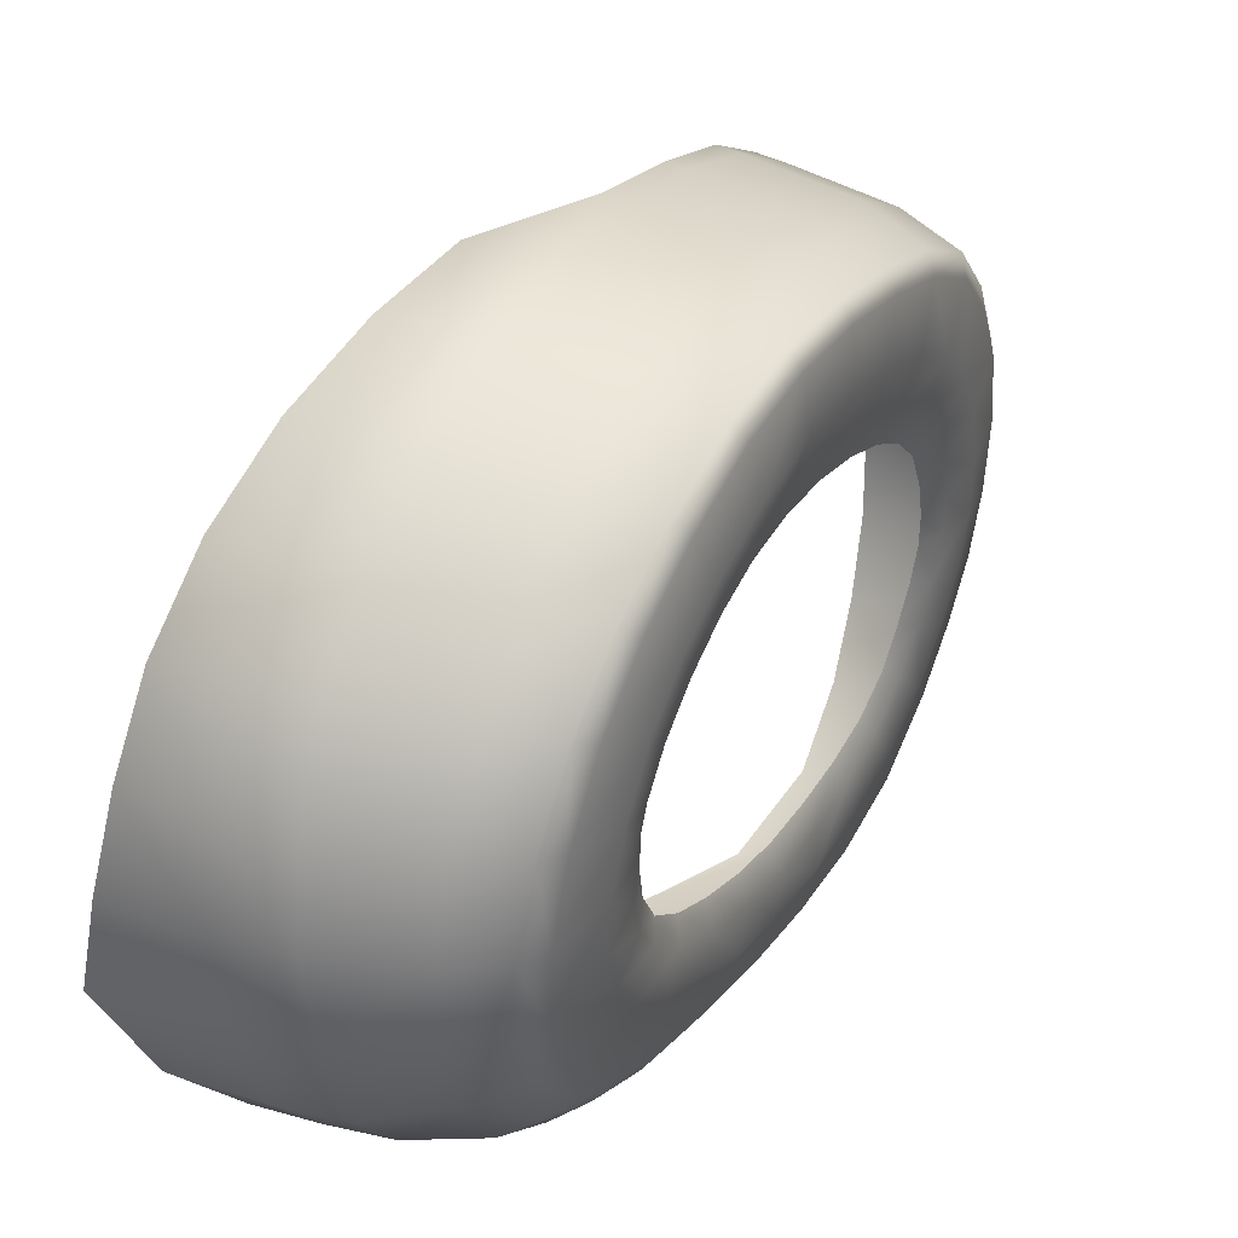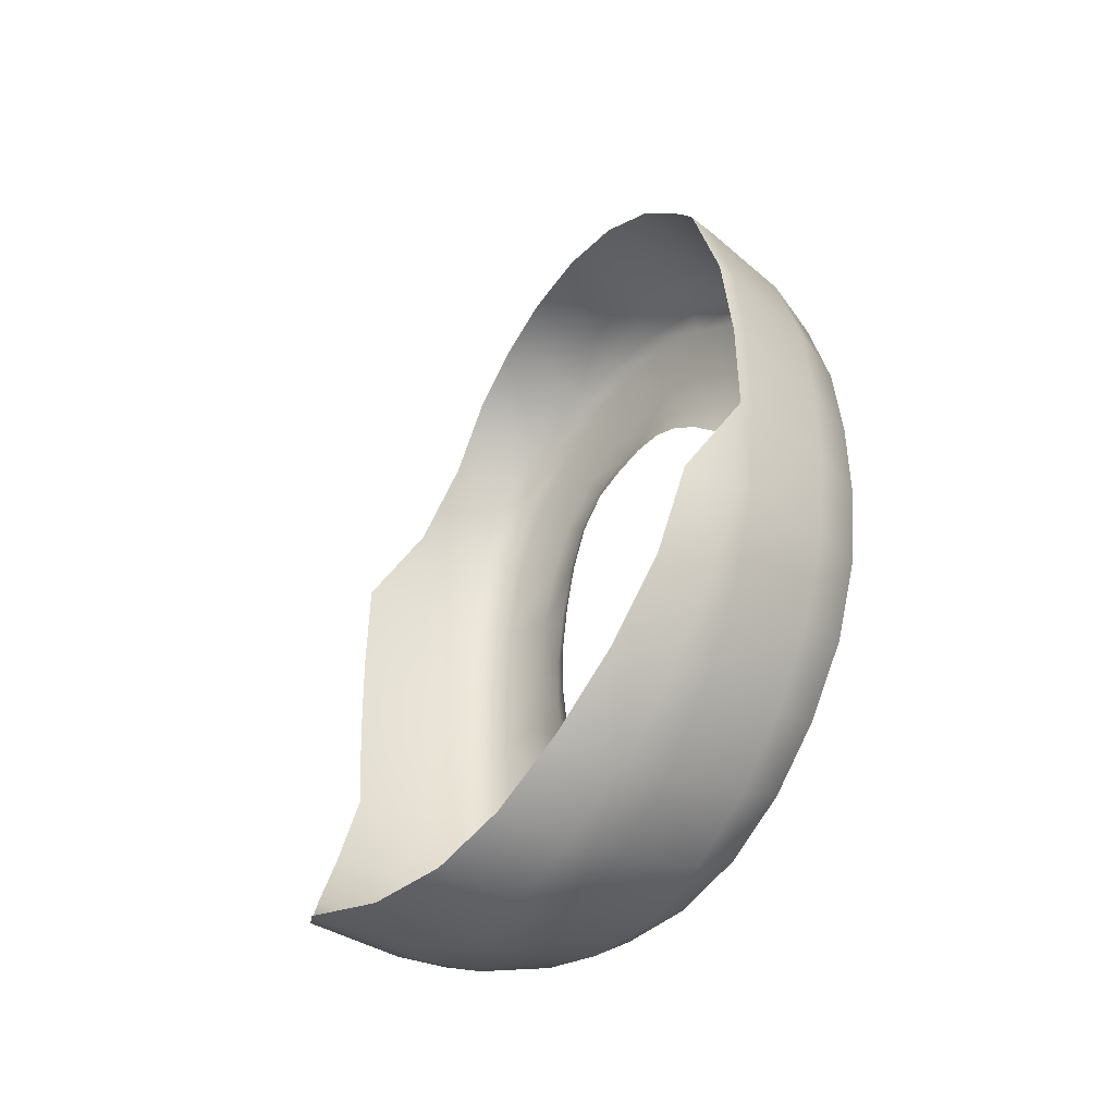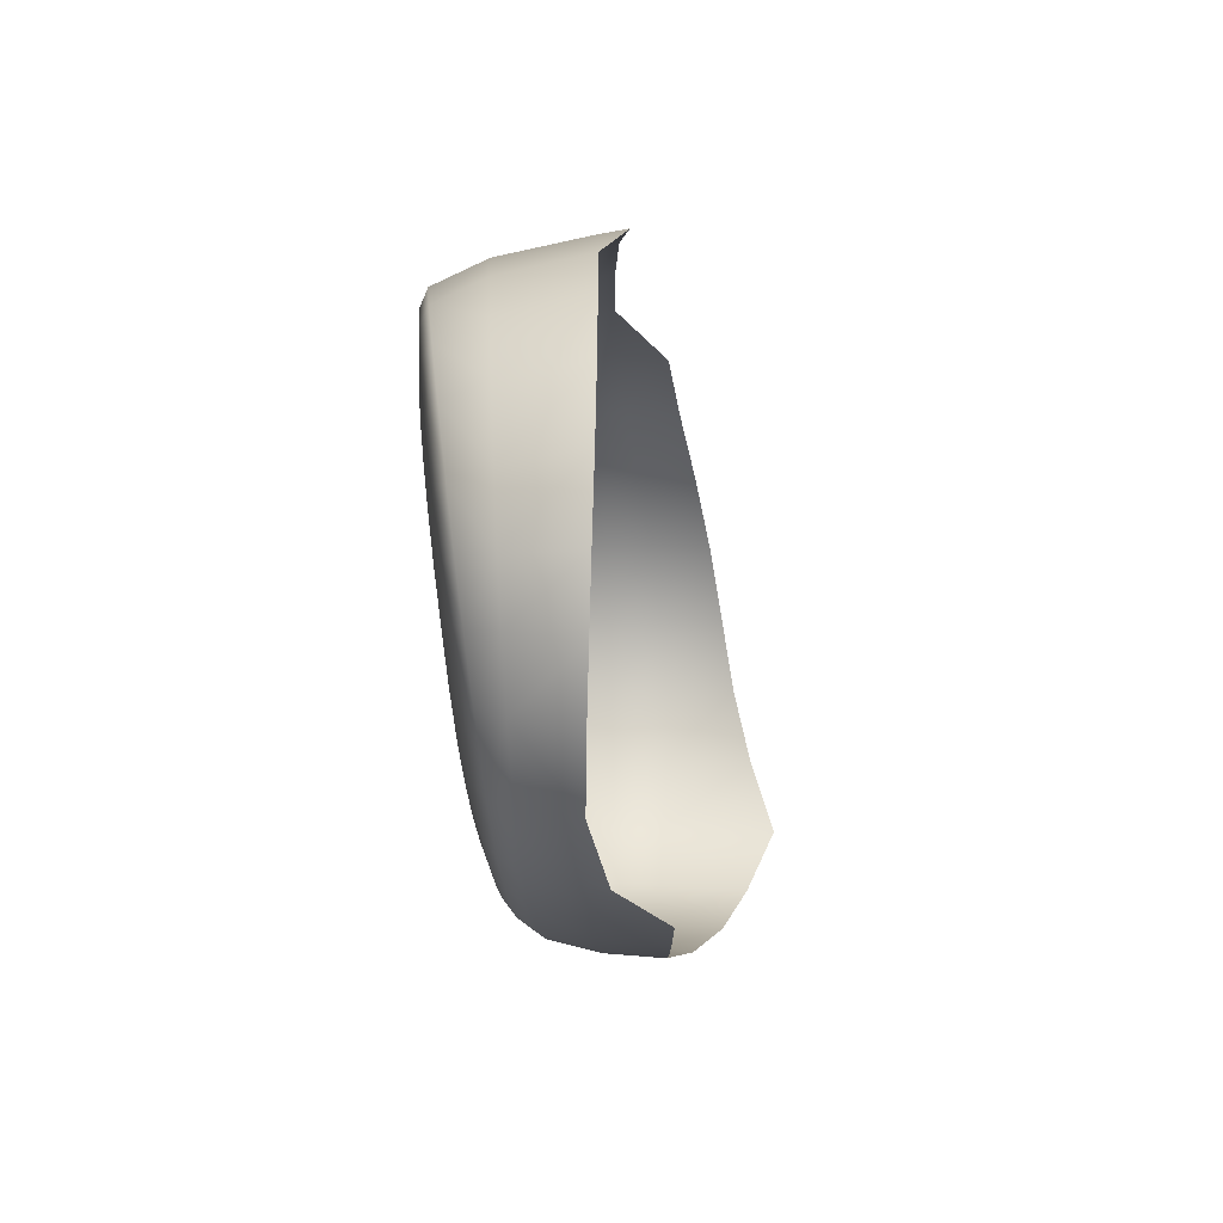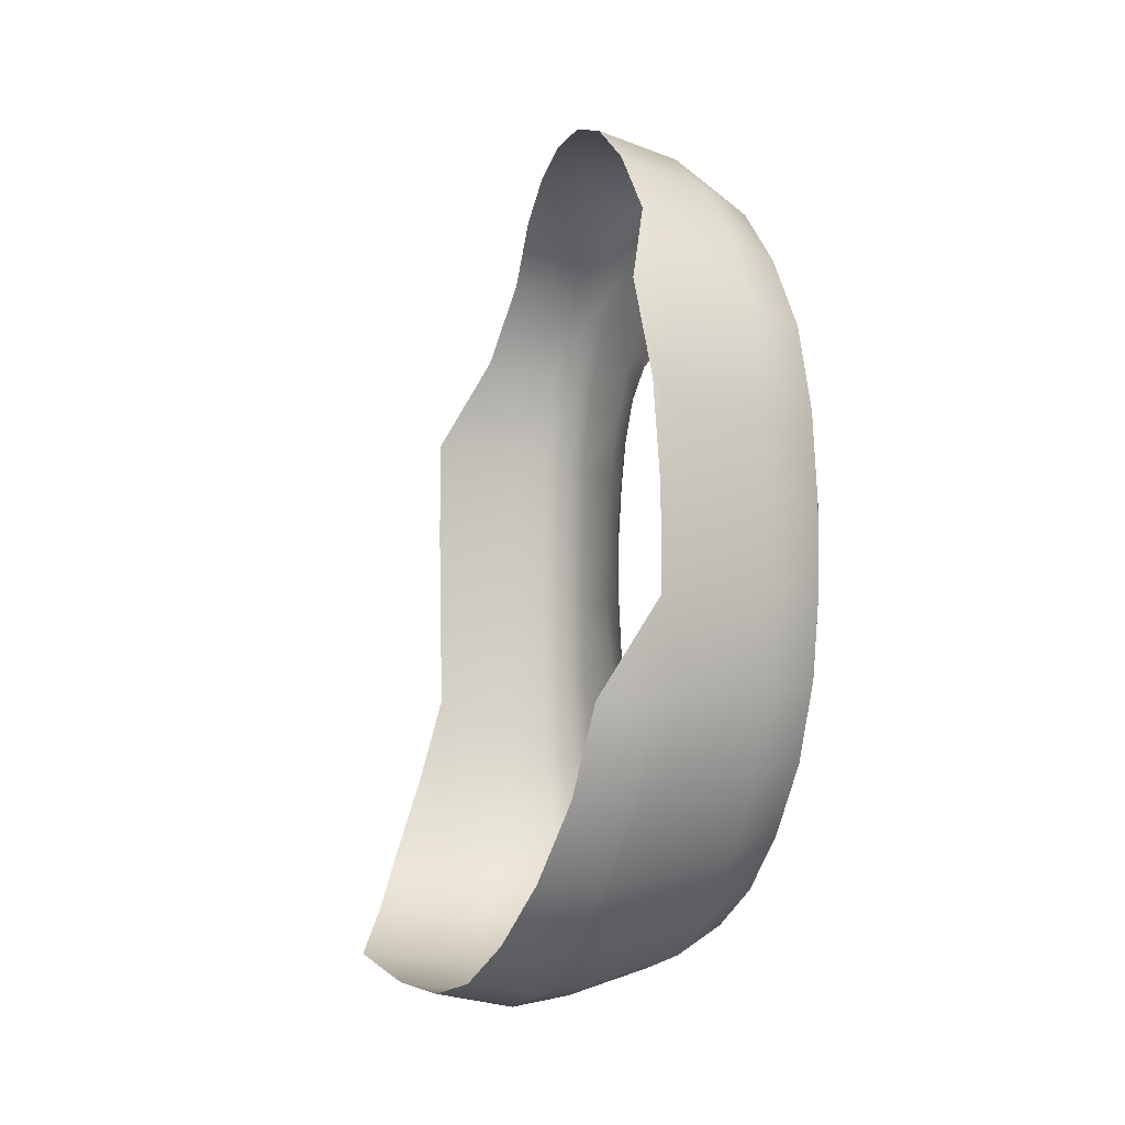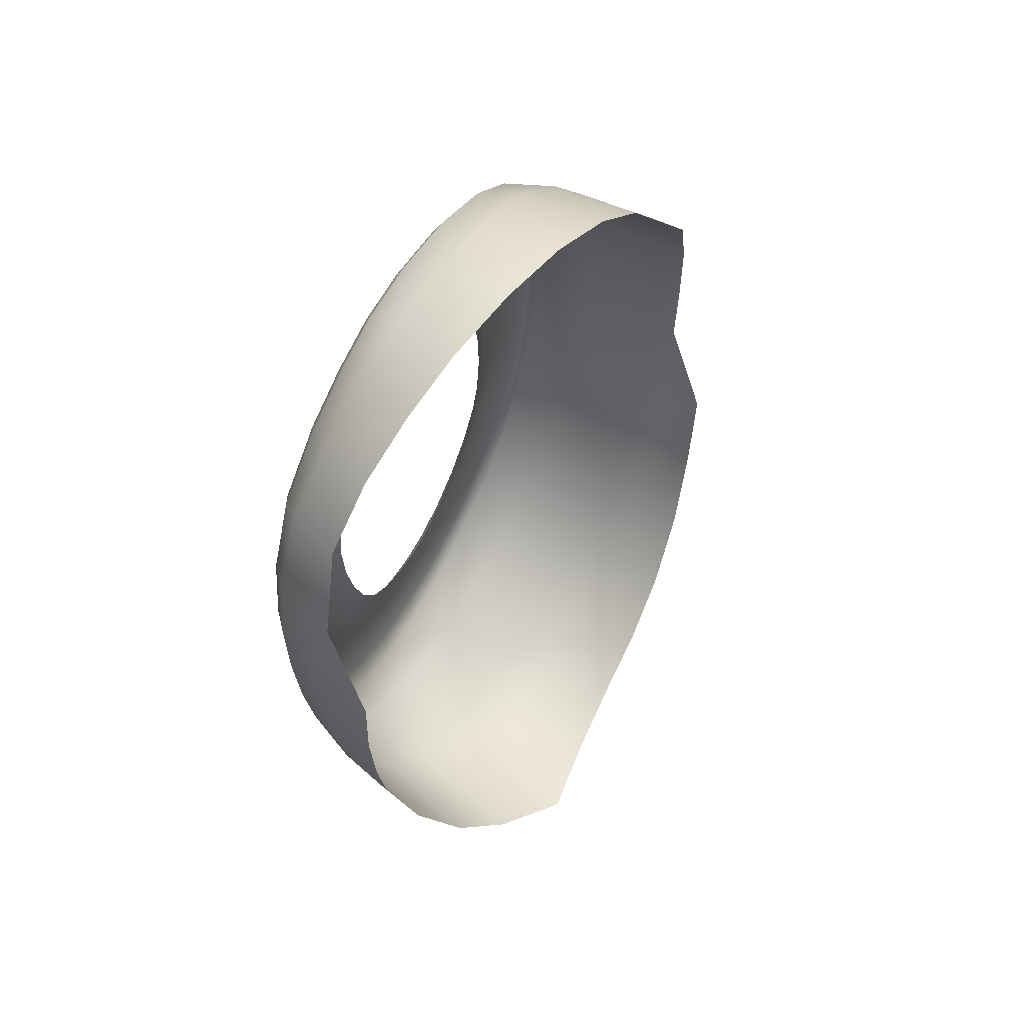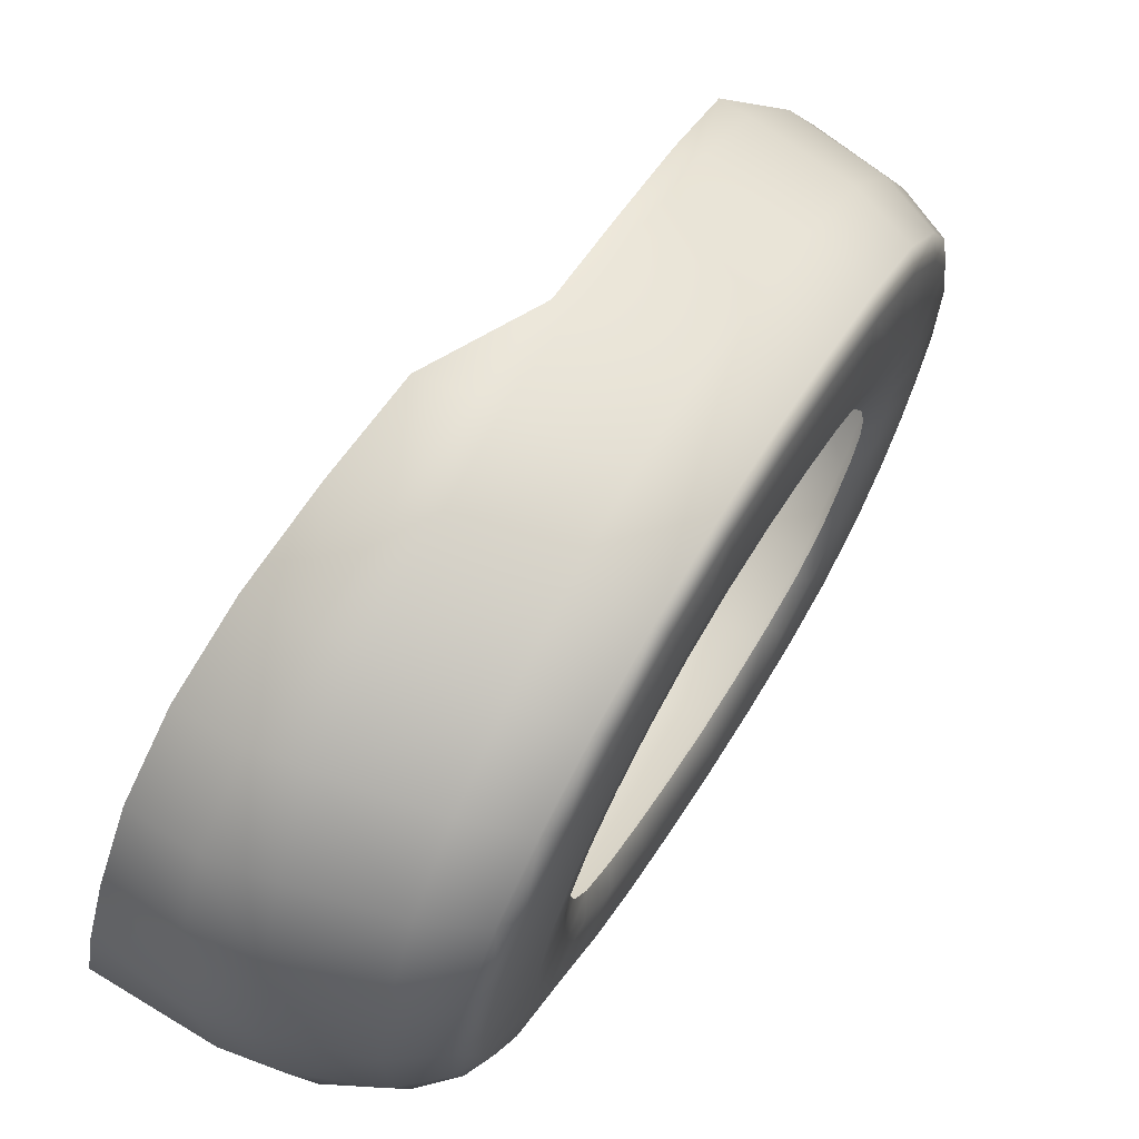
<metadata>
{"format":"obj","ext":"obj","renderer":"f3d","projection":"perspective","resolution":1024,"background":"white","views":[{"elev":22.4,"azim":25.5,"up":"+Z"},{"elev":-39.9,"azim":-30.9,"up":"+Y"},{"elev":75.3,"azim":-178.2,"up":"+Y"},{"elev":-2.0,"azim":-14.7,"up":"+Y"},{"elev":65.5,"azim":-141.4,"up":"+Y"},{"elev":48.6,"azim":28.4,"up":"+Z"}]}
</metadata>
<code>
g HeadlightHousing_0
v -0.226 3.116 0.8692
v -0.1679 3.154 0.9327
v -0.2255 3.174 0.9192
v -0.2255 3.208 0.9775
v -0.1629 3.186 0.9895
v -0.2254 3.226 1.039
v -0.1586 3.204 1.041
v -0.2253 3.227 1.113
v -0.1534 3.206 1.105
v -0.2243 3.209 1.186
v -0.1476 3.189 1.176
v -0.2226 3.171 1.252
v -0.1734 3.099 0.8766
v -0.2272 3.038 0.833
v -0.2454 3.039 0.8296
v -0.2957 2.951 0.814
v -0.2295 2.95 0.8173
v -0.2954 2.86 0.8094
v -0.178 3.025 0.8421
v -0.1515 3.083 0.8882
v -0.2321 2.86 0.8131
v -0.2953 2.77 0.8121
v -0.1813 2.942 0.8272
v -0.1428 3.135 0.9429
v -0.235 2.77 0.8153
v -0.2952 2.681 0.8204
v -0.1573 3.013 0.8565
v -0.1346 3.164 0.9955
v -0.1838 2.857 0.824
v -0.1858 2.773 0.826
v -0.1609 2.934 0.8427
v -0.1631 2.855 0.8386
v -0.2379 2.682 0.823
v -0.1872 2.69 0.8331
v -0.2949 2.595 0.8407
v -0.3209 2.599 0.8356
v -0.3512 2.527 0.8674
v -0.293 2.518 0.873
v -0.3768 2.474 0.9121
v -0.2407 2.596 0.8428
v -0.2914 2.464 0.9162
v -0.405 2.44 0.9778
v -0.187 2.609 0.8521
v -0.2427 2.52 0.8743
v -0.2934 2.427 0.981
v -0.3812 2.422 1.051
v -0.1851 2.537 0.8815
v -0.2435 2.466 0.9169
v -0.2942 2.408 1.053
v -0.3623 2.422 1.126
v -0.1803 2.486 0.9309
v -0.1586 2.554 0.8936
v -0.1627 2.623 0.8661
v -0.2429 2.432 0.9813
v -0.2916 2.408 1.128
v -0.348 2.442 1.196
v -0.1744 2.453 0.9844
v -0.2409 2.415 1.052
v -0.2842 2.43 1.201
v -0.3328 2.483 1.26
v -0.1646 2.699 0.8476
v -0.1502 2.506 0.9421
v -0.167 2.436 1.048
v -0.2374 2.416 1.126
v -0.2727 2.475 1.265
v -0.3147 2.541 1.315
v -0.1643 2.777 0.8406
v -0.1412 2.476 0.9908
v -0.1587 2.437 1.118
v -0.2328 2.438 1.196
v -0.1507 2.458 1.186
v -0.1186 2.462 1.114
v -0.1306 2.461 1.047
v -0.2278 2.481 1.259
v -0.137 2.525 0.9517
v -0.1286 2.497 0.9968
v -0.119 2.482 1.049
v -0.1449 2.569 0.9079
v -0.1491 2.634 0.8808
v -0.126 2.611 0.9494
v -0.1512 2.705 0.8631
v -0.1208 2.573 0.9806
v -0.1305 2.662 0.9231
v -0.1512 2.779 0.8562
v -0.1335 2.722 0.9052
v -0.1305 2.682 0.953
v -0.128 2.638 0.9745
v -0.1504 2.854 0.8542
v -0.1487 2.928 0.8581
v -0.1457 3.002 0.8712
v -0.1403 3.067 0.9004
v -0.132 3.116 0.9508
v -0.1245 3.027 0.9399
v -0.1292 2.974 0.915
v -0.1324 2.913 0.9004
v -0.1344 2.849 0.8936
v -0.1239 3.143 1
v -0.1184 3.067 0.9776
v -0.1347 2.785 0.8957
v -0.1316 2.733 0.9382
v -0.1317 2.789 0.9289
v -0.1311 2.847 0.927
v -0.137 2.692 0.9697
v -0.1386 2.74 0.958
v -0.1394 2.792 0.9507
v -0.1341 2.652 0.9877
v -0.1391 2.845 0.9491
v -0.1375 2.897 0.9555
v -0.1229 2.606 1.001
v -0.1297 2.625 1.013
v -0.13 2.903 0.9341
v -0.1353 2.945 0.9663
v -0.1286 2.956 0.9473
v -0.1323 2.987 0.9827
v -0.1261 3.001 0.9676
v -0.1279 3.017 1.008
v -0.1214 3.034 0.9979
v -0.115 3.055 1.032
v -0.1229 3.031 1.039
v -0.1097 3.065 1.065
v -0.1181 3.039 1.068
v -0.1135 3.041 1.096
v -0.1123 3.092 1.018
v -0.1165 3.158 1.047
v -0.1047 3.066 1.098
v -0.1091 3.032 1.123
v -0.1062 3.105 1.058
v -0.09999 3.106 1.098
v -0.09975 3.055 1.13
v -0.1043 3.013 1.152
v -0.127 3.179 1.043
v -0.1083 3.159 1.099
v -0.1181 3.18 1.101
v -0.0942 3.033 1.164
v -0.09927 2.984 1.183
v -0.09321 3.094 1.143
v -0.1078 3.164 1.167
v -0.09847 3.145 1.162
v -0.08624 3.067 1.188
v -0.08877 3 1.198
v -0.09816 3.13 1.226
v -0.08449 2.957 1.223
v -0.09553 2.945 1.205
v -0.08053 3.029 1.225
v -0.08954 3.113 1.217
v -0.08133 2.907 1.24
v -0.09316 2.899 1.219
v -0.1421 3.153 1.239
v -0.08181 3.067 1.263
v -0.07557 2.978 1.257
v -0.1372 3.1 1.293
v -0.2204 3.115 1.309
v -0.08963 3.081 1.276
v -0.07503 3.007 1.302
v -0.1326 3.031 1.338
v -0.08208 3.017 1.317
v -0.07123 2.935 1.323
v -0.07274 2.919 1.276
v -0.2181 3.043 1.356
v -0.244 3.046 1.36
v -0.2165 2.958 1.382
v -0.2349 2.959 1.386
v -0.1301 2.95 1.363
v -0.2159 2.87 1.392
v -0.2313 2.871 1.395
v -0.07786 2.94 1.339
v -0.06965 2.862 1.331
v -0.07123 2.857 1.286
v -0.1293 2.868 1.373
v -0.2158 2.782 1.393
v -0.2308 2.782 1.396
v -0.0762 2.864 1.347
v -0.06946 2.789 1.332
v -0.076 2.787 1.348
v -0.1292 2.785 1.374
v -0.2167 2.696 1.383
v -0.0796 2.852 1.249
v -0.09189 2.849 1.226
v -0.09164 2.798 1.228
v -0.07962 2.796 1.249
v -0.09262 2.748 1.222
v -0.07111 2.793 1.286
v -0.08124 2.742 1.242
v -0.09507 2.703 1.208
v -0.07251 2.731 1.277
v -0.08414 2.692 1.226
v -0.09897 2.664 1.186
v -0.07108 2.716 1.323
v -0.08832 2.649 1.201
v -0.104 2.634 1.157
v -0.07538 2.673 1.259
v -0.07776 2.711 1.339
v -0.09334 2.614 1.171
v -0.1093 2.612 1.127
v -0.08011 2.622 1.228
v -0.07503 2.647 1.302
v -0.1303 2.702 1.364
v -0.08222 2.638 1.316
v -0.08138 2.586 1.266
v -0.08559 2.581 1.193
v -0.09946 2.59 1.135
v -0.1055 2.577 1.099
v -0.1145 2.601 1.098
v -0.09196 2.552 1.153
v -0.1114 2.576 1.064
v -0.1197 2.601 1.069
v -0.1248 2.61 1.041
v -0.1001 2.537 1.103
v -0.1171 2.586 1.031
v -0.1079 2.536 1.056
v -0.1149 2.548 1.016
v -0.1078 2.483 1.111
v -0.09747 2.502 1.171
v -0.1072 2.483 1.177
v -0.08872 2.538 1.223
v -0.1438 2.499 1.246
v -0.0975 2.521 1.232
v -0.08931 2.573 1.278
v -0.1381 2.555 1.296
v -0.1333 2.624 1.338
v -0.2231 2.54 1.312
v -0.2192 2.613 1.355
v -0.2591 2.535 1.318
v -0.2962 2.613 1.357
v -0.2451 2.61 1.36
v -0.2825 2.696 1.382
v -0.2348 2.694 1.386
g HeadlightHousing_0_0
f 3 2 1
f 3 4 2
f 4 5 2
f 4 6 5
f 6 7 5
f 6 8 7
f 8 9 7
f 8 10 9
f 10 11 9
f 10 12 11
f 2 13 1
f 14 1 13
f 15 1 14
f 15 14 16
f 14 17 16
f 16 17 18
f 19 14 13
f 17 14 19
f 20 13 2
f 19 13 20
f 17 21 18
f 18 21 22
f 23 17 19
f 21 17 23
f 24 20 2
f 24 2 5
f 21 25 22
f 22 25 26
f 27 19 20
f 23 19 27
f 28 24 5
f 28 5 7
f 29 21 23
f 25 21 30
f 21 29 30
f 29 23 31
f 31 23 27
f 30 29 32
f 32 29 31
f 25 33 26
f 25 30 34
f 33 25 34
f 26 33 35
f 35 36 26
f 37 36 35
f 38 37 35
f 39 37 38
f 33 40 35
f 35 40 38
f 41 39 38
f 42 39 41
f 33 34 43
f 40 33 43
f 40 44 38
f 38 44 41
f 45 42 41
f 46 42 45
f 40 43 47
f 44 40 47
f 44 48 41
f 41 48 45
f 49 46 45
f 50 46 49
f 44 47 51
f 48 44 51
f 52 47 43
f 51 47 52
f 53 43 34
f 53 52 43
f 48 54 45
f 45 54 49
f 55 50 49
f 56 50 55
f 48 51 57
f 54 48 57
f 54 58 49
f 49 58 55
f 59 56 55
f 60 56 59
f 61 53 34
f 61 34 30
f 57 51 62
f 62 51 52
f 54 57 63
f 58 54 63
f 58 64 55
f 55 64 59
f 65 60 59
f 66 60 65
f 67 61 30
f 67 30 32
f 68 57 62
f 63 57 68
f 58 63 69
f 64 58 69
f 64 70 59
f 65 59 70
f 64 69 71
f 70 64 71
f 72 69 63
f 71 69 72
f 73 63 68
f 73 72 63
f 74 65 70
f 74 70 71
f 62 75 68
f 68 76 73
f 75 76 68
f 73 77 72
f 76 77 73
f 78 75 62
f 52 78 62
f 79 78 52
f 53 79 52
f 75 78 80
f 78 79 80
f 81 79 53
f 61 81 53
f 76 75 82
f 82 75 80
f 79 81 83
f 79 83 80
f 84 81 61
f 67 84 61
f 81 85 83
f 81 84 85
f 80 83 86
f 86 83 85
f 82 80 87
f 87 80 86
f 88 84 67
f 32 88 67
f 89 88 32
f 31 89 32
f 90 89 31
f 27 90 31
f 91 90 27
f 20 91 27
f 92 91 20
f 24 92 20
f 90 91 93
f 91 92 93
f 89 90 94
f 94 90 93
f 88 89 95
f 95 89 94
f 84 88 96
f 96 88 95
f 92 24 97
f 24 28 97
f 92 98 93
f 92 97 98
f 99 84 96
f 84 99 85
f 100 85 99
f 100 86 85
f 101 99 96
f 101 100 99
f 102 96 95
f 102 101 96
f 103 86 100
f 104 103 100
f 104 100 101
f 105 104 101
f 105 101 102
f 103 106 86
f 107 105 102
f 106 87 86
f 107 102 108
f 109 87 106
f 110 109 106
f 109 82 87
f 102 111 108
f 108 111 112
f 111 102 95
f 111 113 112
f 111 95 113
f 112 113 114
f 95 94 113
f 113 115 114
f 113 94 115
f 94 93 115
f 114 115 116
f 115 93 117
f 115 117 116
f 93 98 117
f 116 117 118
f 117 98 118
f 119 116 118
f 119 118 120
f 121 119 120
f 122 121 120
f 98 123 118
f 118 123 120
f 97 123 98
f 97 124 123
f 97 28 124
f 125 122 120
f 122 125 126
f 123 127 120
f 124 127 123
f 127 128 120
f 128 125 120
f 128 127 124
f 125 129 126
f 125 128 129
f 126 129 130
f 28 131 124
f 131 28 7
f 132 128 124
f 124 131 132
f 131 7 133
f 131 133 132
f 7 9 133
f 129 134 130
f 130 134 135
f 128 136 129
f 128 132 136
f 129 136 134
f 133 9 137
f 9 11 137
f 138 132 133
f 132 138 136
f 137 138 133
f 136 139 134
f 136 138 139
f 134 140 135
f 134 139 140
f 137 11 141
f 138 137 141
f 135 140 142
f 143 135 142
f 139 144 140
f 140 144 142
f 138 145 139
f 145 138 141
f 144 139 145
f 143 142 146
f 147 143 146
f 11 148 141
f 12 148 11
f 149 145 141
f 149 144 145
f 144 150 142
f 142 150 146
f 148 12 151
f 12 152 151
f 141 148 153
f 153 149 141
f 148 151 153
f 149 154 144
f 154 150 144
f 154 149 153
f 151 152 155
f 153 151 155
f 156 154 153
f 156 153 155
f 154 157 150
f 157 154 156
f 150 158 146
f 157 158 150
f 152 159 155
f 160 159 152
f 161 159 160
f 159 161 155
f 162 161 160
f 156 155 163
f 161 163 155
f 164 161 162
f 161 164 163
f 165 164 162
f 166 157 156
f 166 156 163
f 157 167 158
f 167 157 166
f 158 168 146
f 167 168 158
f 164 169 163
f 166 163 169
f 170 164 165
f 164 170 169
f 171 170 165
f 172 167 166
f 172 166 169
f 173 167 172
f 167 173 168
f 172 169 174
f 174 173 172
f 170 175 169
f 169 175 174
f 176 170 171
f 170 176 175
f 168 177 146
f 147 146 177
f 178 147 177
f 178 177 179
f 177 180 179
f 177 168 180
f 179 180 181
f 168 182 180
f 173 182 168
f 180 183 181
f 180 182 183
f 181 183 184
f 182 173 185
f 182 185 183
f 183 186 184
f 183 185 186
f 184 186 187
f 173 188 185
f 188 173 174
f 186 189 187
f 187 189 190
f 185 191 186
f 185 188 191
f 186 191 189
f 192 188 174
f 174 175 192
f 189 193 190
f 190 193 194
f 191 195 189
f 189 195 193
f 188 196 191
f 196 188 192
f 191 196 195
f 175 197 192
f 176 197 175
f 198 196 192
f 192 197 198
f 196 199 195
f 199 196 198
f 195 200 193
f 195 199 200
f 193 201 194
f 193 200 201
f 194 201 202
f 203 194 202
f 200 204 201
f 201 204 202
f 203 202 205
f 206 203 205
f 206 205 207
f 204 208 202
f 202 208 205
f 205 209 207
f 207 209 110
f 209 109 110
f 205 210 209
f 208 210 205
f 209 211 109
f 210 211 209
f 211 82 109
f 211 76 82
f 76 211 210
f 77 76 210
f 77 210 208
f 212 77 208
f 212 208 204
f 77 212 72
f 213 212 204
f 213 204 200
f 72 212 214
f 212 213 214
f 214 71 72
f 215 213 200
f 199 215 200
f 216 71 214
f 216 74 71
f 214 213 217
f 213 215 217
f 217 216 214
f 215 199 218
f 217 215 218
f 218 199 198
f 219 216 217
f 216 219 74
f 218 219 217
f 198 220 218
f 220 219 218
f 197 220 198
f 219 221 74
f 221 219 220
f 74 221 65
f 222 220 197
f 222 221 220
f 176 222 197
f 221 223 65
f 223 221 222
f 223 66 65
f 224 66 223
f 225 224 223
f 225 223 222
f 226 224 225
f 222 176 227
f 225 222 227
f 227 226 225
f 227 176 171
f 171 226 227

</code>
